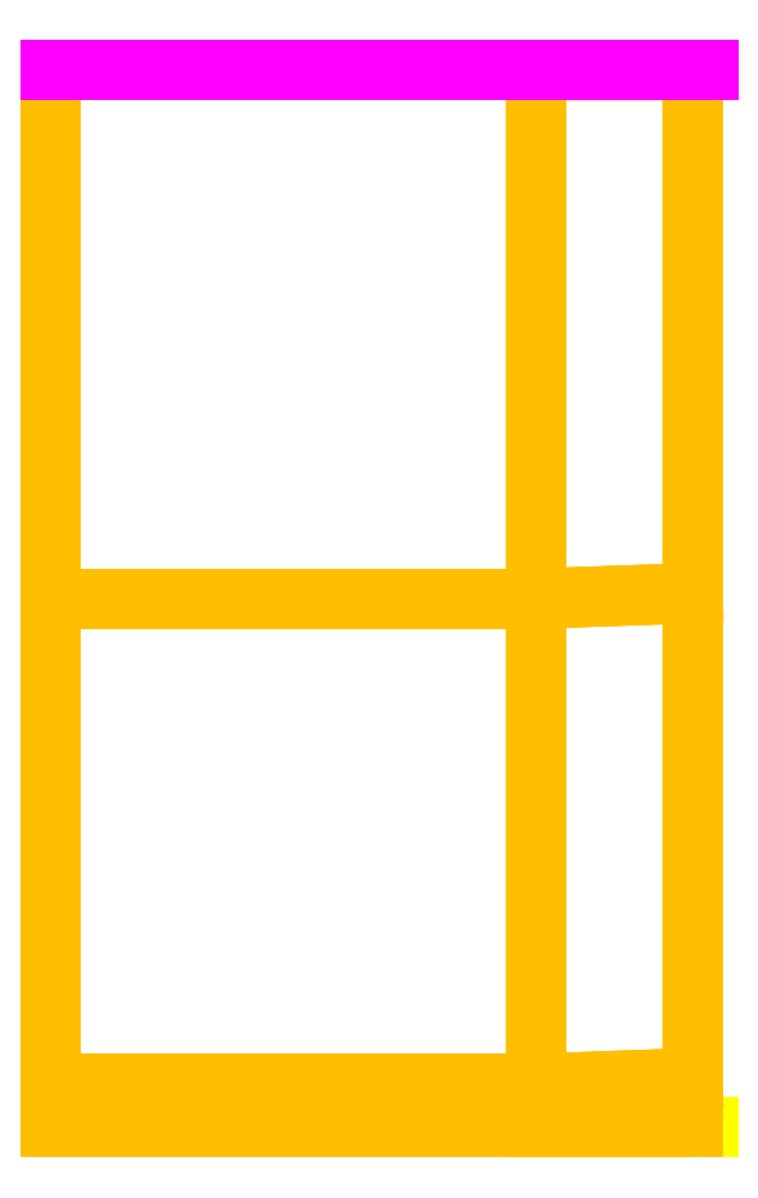
<metadata>
{"format":"dxf","ext":"dxf","renderer":"ezdxf+matplotlib","layout":"modelspace","background":"white","min_lineweight":24,"dpi":150}
</metadata>
<code>
0
SECTION
2
ENTITIES
0
LWPOLYLINE
8
floor_middle_b
90
        2
70
     0
43
0
38
-10
10
-10
20
10
10
-12.92
20
10
210
-1
220
0
230
0
0
LWPOLYLINE
8
side_b
90
        2
70
     0
43
0
38
-12.93
10
10
20
10
10
10
20
10.25
210
0
220
-1
230
-5e-16
0
LWPOLYLINE
8
middle
90
        2
70
     0
43
0
38
-9.875
10
10
20
10
10
10
20
10.25
210
0
220
-1
230
-5e-16
0
INSERT
8
EXISTANT_MARQUISE
2
A$Cinf
10
5.191
20
3.296
30
-12.93
210
0
220
-1
230
-1e-16
0
MTEXT
8
Légende
10
27.08
20
12.92
30
28.78
40
2.5
41
32.12
46
0
71
     1
72
     5
1
Quai 2
210
0
220
-1
230
-3e-16
73
     1
44
1
101
Embedded Object
70
     1
10
1
20
0
30
0
11
27.08
21
12.92
31
28.78
40
32.12
41
0
42
9.956
43
2.739
71
     2
72
     1
44
32.12
45
12.5
73
     0
74
     0
46
0
0
LINE
8
middle
10
11.9
20
9.875
30
10.27
11
11.85
21
9.875
31
9.815
210
0
220
-1
230
-3e-16
0
LINE
8
middle
10
11.44
20
9.875
30
10.26
11
11.4
21
9.875
31
9.86
210
0
220
-1
230
-3e-16
0
LINE
8
middle
10
11.85
20
9.875
30
9.815
11
11.4
21
9.875
31
9.86
210
0
220
-1
230
-3e-16
0
LINE
8
middle
10
11.4
20
9.875
30
9.86
11
10
21
9.875
31
10
210
0
220
-1
230
-3e-16
0
LINE
8
middle
10
11.9
20
9.875
30
10.27
11
11.44
21
9.875
31
10.26
210
0
220
-1
230
-3e-16
0
LINE
8
middle
10
11.44
20
9.875
30
10.26
11
10
21
9.875
31
10.25
210
0
220
-1
230
-3e-16
0
LINE
8
middle
10
11.65
20
9.875
30
10.12
11
11.64
21
9.875
31
9.981
210
0
220
-1
230
-3e-16
0
LINE
8
middle
10
11.88
20
9.875
30
10.12
11
11.65
21
9.875
31
10.12
210
0
220
-1
230
-3e-16
0
LINE
8
middle
10
11.87
20
9.875
30
9.966
11
11.64
21
9.875
31
9.981
210
0
220
-1
230
-3e-16
0
LINE
8
middle
10
11.44
20
9.875
30
10.26
11
11.65
21
9.875
31
10.12
210
0
220
-1
230
-3e-16
0
LINE
8
middle
10
11.4
20
9.875
30
9.86
11
11.64
21
9.875
31
9.981
210
0
220
-1
230
-3e-16
0
3DFACE
8
middle
10
10
20
9.875
30
10
11
11.4
21
9.875
31
9.86
12
11.44
22
9.875
32
10.26
13
10
23
9.875
33
10.25
0
3DFACE
8
middle
10
11.4
20
9.875
30
9.86
11
11.64
21
9.875
31
9.981
12
11.65
22
9.875
32
10.12
13
11.44
23
9.875
33
10.26
0
3DFACE
8
middle
10
11.44
20
9.875
30
10.26
11
11.65
21
9.875
31
10.12
12
11.88
22
9.875
32
10.12
13
11.9
23
9.875
33
10.27
0
3DFACE
8
middle
10
11.4
20
9.875
30
9.86
11
11.85
21
9.875
31
9.815
12
11.87
22
9.875
32
9.966
13
11.64
23
9.875
33
9.981
0
3DFACE
8
middle
10
11.64
20
9.875
30
9.981
11
11.87
21
9.875
31
9.966
12
11.88
22
9.875
32
10.12
13
11.65
23
9.875
33
10.12
0
LWPOLYLINE
8
floor_middle_b
90
        2
70
     0
43
0
38
-11.4
10
-10
20
9.86
10
-12.92
20
9.86
210
-1
220
0
230
0
0
LWPOLYLINE
8
floor_middle_b
90
        2
70
     0
43
0
38
-11.85
10
-10.02
20
9.815
10
-12.92
20
9.815
210
-1
220
0
230
0
0
LINE
8
floor_middle_b
10
11.85
20
11.42
30
9.815
11
11.4
21
11.4
31
9.86
210
0
220
-1
230
-3e-16
0
LINE
8
floor_middle_b
10
11.4
20
11.4
30
9.86
11
10
21
11.4
31
10
210
0
220
-1
230
-3e-16
0
LINE
8
floor_middle_b
10
11.85
20
10.02
30
9.815
11
11.4
21
10
31
9.86
210
0
220
-1
230
-3e-16
0
LINE
8
floor_middle_b
10
11.4
20
10
30
9.86
11
10
21
10
31
10
210
0
220
-1
230
-3e-16
0
LINE
8
floor_middle_b
10
11.85
20
10.02
30
9.815
11
11.85
21
9.875
31
9.815
210
0
220
-1
230
-3e-16
0
LINE
8
floor_middle_b
10
11.4
20
10
30
9.86
11
11.4
21
9.875
31
9.86
210
0
220
-1
230
-3e-16
0
LINE
8
floor_middle_b
10
10
20
10
30
10
11
10
21
9.875
31
10
210
0
220
-1
230
-3e-16
0
3DFACE
8
floor_middle_b
10
11.85
20
9.875
30
9.815
11
11.4
21
9.875
31
9.86
12
11.4
22
10
32
9.86
13
11.85
23
10.02
33
9.815
0
3DFACE
8
floor_middle_b
10
11.85
20
10.02
30
9.815
11
11.4
21
10
31
9.86
12
11.4
22
11.4
32
9.86
13
11.85
23
11.42
33
9.815
0
3DFACE
8
floor_middle_b
10
11.4
20
9.875
30
9.86
11
10
21
9.875
31
10
12
10
22
10
32
10
13
11.4
23
10
33
9.86
0
3DFACE
8
floor_middle_b
10
11.4
20
10
30
9.86
11
10
21
10
31
10
12
10
22
11.4
32
10
13
11.4
23
11.4
33
9.86
0
3DFACE
8
floor_middle_b
10
11.85
20
11.42
30
9.815
11
11.4
21
11.4
31
9.86
12
11.4
22
12.92
32
9.86
13
11.85
23
12.92
33
9.815
0
3DFACE
8
floor_middle_b
10
11.4
20
11.4
30
9.86
11
10
21
11.4
31
10
12
10
22
12.92
32
10
13
11.4
23
12.92
33
9.86
0
LINE
8
side_b
10
11.4
20
12.92
30
9.86
11
11.44
21
12.93
31
10.26
210
0
220
-1
230
-3e-16
0
LINE
8
side_b
10
11.44
20
12.93
30
10.26
11
10
21
12.93
31
10.25
210
0
220
-1
230
-3e-16
0
LINE
8
side_b
10
11.4
20
12.92
30
9.86
11
10
21
12.93
31
10
210
0
220
-1
230
-3e-16
0
LINE
8
side_b
10
11.44
20
12.93
30
10.26
11
11.65
21
12.92
31
10.12
210
0
220
-1
230
-3e-16
0
LINE
8
side_b
10
11.4
20
12.92
30
9.86
11
11.64
21
12.92
31
9.981
210
0
220
-1
230
-3e-16
0
LINE
8
side_b
10
11.64
20
12.92
30
9.981
11
11.65
21
12.92
31
10.12
210
0
220
-1
230
-3e-16
0
LINE
8
side_b
10
11.65
20
12.92
30
10.12
11
11.88
21
12.92
31
10.12
210
0
220
-1
230
-3e-16
0
LINE
8
side_b
10
11.64
20
12.92
30
9.981
11
11.87
21
12.92
31
9.966
210
0
220
-1
230
-3e-16
0
LINE
8
side_b
10
11.9
20
12.93
30
10.27
11
11.88
21
12.92
31
10.12
210
0
220
-1
230
-3e-16
0
LINE
8
side_b
10
11.88
20
12.92
30
10.12
11
11.87
21
12.92
31
9.966
210
0
220
-1
230
-3e-16
0
LINE
8
side_b
10
11.87
20
12.92
30
9.966
11
11.85
21
12.92
31
9.815
210
0
220
-1
230
-3e-16
0
LINE
8
side_b
10
11.9
20
12.93
30
10.27
11
11.44
21
12.93
31
10.26
210
0
220
-1
230
-3e-16
0
LINE
8
side_b
10
11.85
20
12.92
30
9.815
11
11.4
21
12.92
31
9.86
210
0
220
-1
230
-3e-16
0
3DFACE
8
side_b
10
10
20
12.93
30
10.25
11
10
21
12.93
31
10
12
11.4
22
12.92
32
9.86
13
11.44
23
12.93
33
10.26
0
3DFACE
8
side_b
10
11.65
20
12.92
30
10.12
11
11.44
21
12.93
31
10.26
12
11.4
22
12.92
32
9.86
13
11.64
23
12.92
33
9.981
0
3DFACE
8
side_b
10
11.9
20
12.93
30
10.27
11
11.44
21
12.93
31
10.26
12
11.65
22
12.92
32
10.12
13
11.88
23
12.92
33
10.12
0
3DFACE
8
side_b
10
11.65
20
12.92
30
10.12
11
11.64
21
12.92
31
9.981
12
11.87
22
12.92
32
9.966
13
11.88
23
12.92
33
10.12
0
3DFACE
8
side_b
10
11.64
20
12.92
30
9.981
11
11.4
21
12.92
31
9.86
12
11.85
22
12.92
32
9.815
13
11.87
23
12.92
33
9.966
0
VIEWPORT
360
FEAD
8
0
10
148.5
20
105
30
0
40
558.8
41
222.2
68
     1
69
     1
12
148.5
22
105
13
0
23
0
14
10
24
10
15
10
25
10
16
0
26
0
36
1
17
0
27
0
37
0
42
50
43
0
44
0
45
222.2
50
0
51
0
72
  1000
90
   819232
1

281
     0
71
     1
74
     0
110
0
120
0
130
0
111
1
121
0
131
0
112
0
122
1
132
0
79
     0
146
0
170
     0
61
     5
348
F5
292
     1
282
     1
141
0
142
0
63
   250
421
  3355443
0
VIEWPORT
360
FEB1
8
roof_01
10
148.5
20
105
30
0
40
237.6
41
168
68
     2
69
     2
12
-2.514
22
7.682
13
0
23
0
14
10
24
10
15
10
25
10
16
44.27
26
71.98
36
52.79
17
-17.96
27
38.72
37
392.3
42
50
43
0
44
0
45
54.52
50
0
51
3.6e-15
72
  1000
90
   819296
1

281
     6
71
     1
74
     0
110
67.34
120
14.02
130
367.2
111
1
121
0
131
0
112
0
122
0
132
1
79
     0
146
0
170
     0
61
     5
348
F8
292
     1
282
     1
141
0
142
0
63
   250
421
  3355443
0
ENDSEC
0
EOF

</code>
